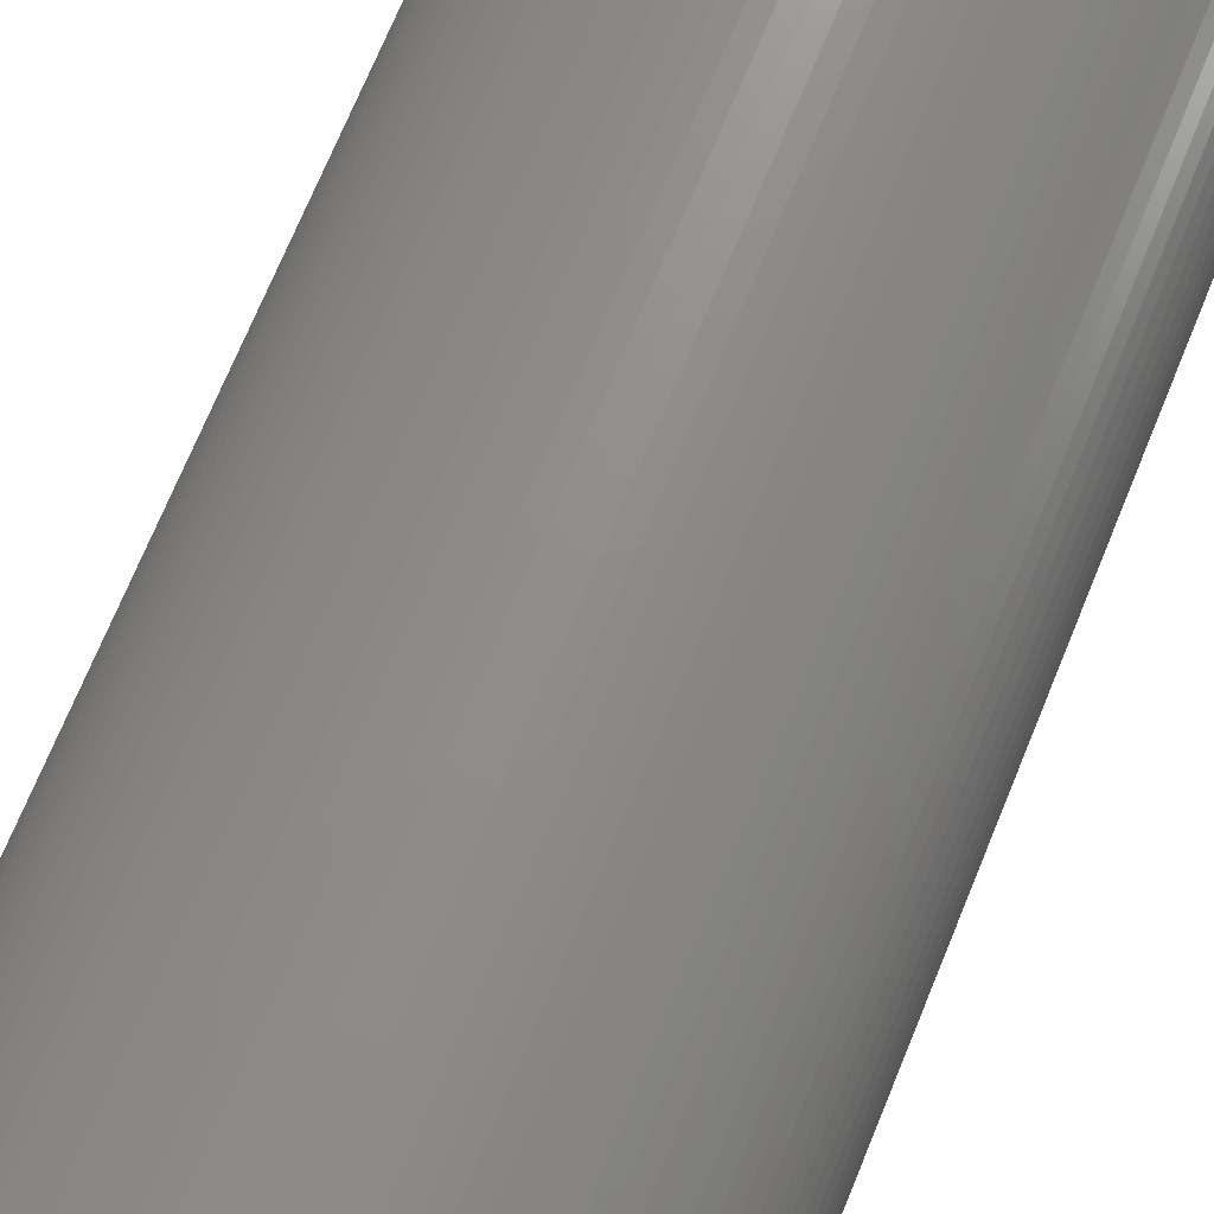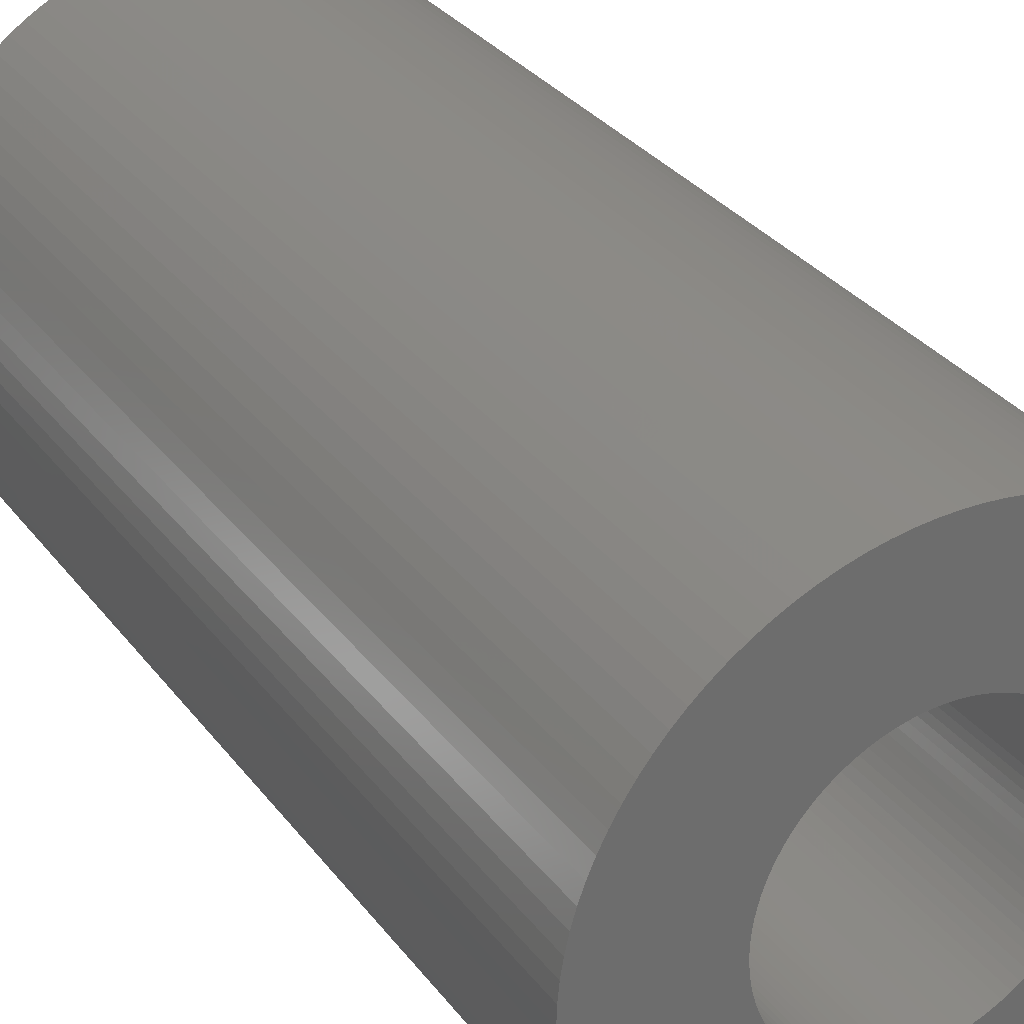
<metadata>
{"format":"stl","ext":"stl","renderer":"f3d","projection":"perspective","resolution":1024,"background":"white","views":[{"elev":73.1,"azim":22.5,"up":"+Y"},{"elev":31.2,"azim":149.7,"up":"+Y"}]}
</metadata>
<code>
# stl→obj: 400 verts, 800 faces
v 3.423 3.645 0
v 3.187 3.853 19
v 3.423 3.645 19
v 3.187 3.853 0
v -1.545 4.755 0
v -1.841 4.649 19
v -1.545 4.755 19
v -1.841 4.649 0
v -4.649 1.841 0
v -4.524 2.129 19
v -4.524 2.129 0
v -4.649 1.841 19
v 2.679 -4.222 0
v 2.939 -4.045 19
v 2.679 -4.222 19
v 2.939 -4.045 0
v 4.961 -0.6267 19
v 4.99 -0.314 0
v 4.99 -0.314 19
v 4.961 -0.6267 0
v -2.129 -4.524 0
v -1.841 -4.649 19
v -2.129 -4.524 19
v -1.841 -4.649 0
v 4.524 2.129 19
v 4.382 2.409 0
v 4.382 2.409 19
v 4.524 2.129 0
v 2.129 4.524 0
v 1.841 4.649 19
v 2.129 4.524 19
v 1.841 4.649 0
v 0.9369 4.911 0
v 0.6267 4.961 19
v 0.9369 4.911 19
v 0.6267 4.961 0
v -4.961 0.6267 0
v -4.911 0.9369 19
v -4.911 0.9369 0
v -4.961 0.6267 19
v -3.645 3.423 0
v -3.423 3.645 19
v -3.423 3.645 0
v -3.645 3.423 19
v -0.6267 4.961 0
v -0.9369 4.911 19
v -0.6267 4.961 19
v -0.9369 4.911 0
v 4.649 -1.841 19
v 4.755 -1.545 0
v 4.755 -1.545 19
v 4.649 -1.841 0
v -0.9369 -4.911 0
v -0.6267 -4.961 19
v -0.9369 -4.911 19
v -0.6267 -4.961 0
v -3.423 -3.645 0
v -3.645 -3.423 19
v -3.645 -3.423 0
v -3.423 -3.645 19
v 4.911 0.9369 19
v 4.843 1.243 0
v 4.843 1.243 19
v 4.911 0.9369 0
v 4.755 1.545 0
v 4.755 1.545 19
v 4.222 2.679 19
v 4.045 2.939 0
v 4.045 2.939 19
v 4.222 2.679 0
v 3.645 3.423 19
v 3.645 3.423 0
v 2.939 4.045 0
v 2.679 4.222 19
v 2.939 4.045 19
v 2.679 4.222 0
v 0.314 4.99 0
v 0 5 19
v 0.314 4.99 19
v 0 5 0
v 2.409 4.382 19
v 2.409 4.382 0
v 1.545 4.755 19
v 1.545 4.755 0
v 1.243 4.843 0
v 1.243 4.843 19
v -5 0 0
v -4.99 0.314 19
v -4.99 0.314 0
v -5 0 19
v -4.755 1.545 0
v -4.755 1.545 19
v -4.843 1.243 19
v -4.843 1.243 0
v -4.045 2.939 0
v -3.853 3.187 19
v -3.853 3.187 0
v -4.045 2.939 19
v -0.314 4.99 0
v -0.314 4.99 19
v -2.409 4.382 0
v -2.679 4.222 19
v -2.409 4.382 19
v -2.679 4.222 0
v -2.939 4.045 19
v -2.939 4.045 0
v -2.129 4.524 0
v -2.129 4.524 19
v 5 0 19
v 4.99 0.314 0
v 4.99 0.314 19
v 5 0 0
v 4.843 -1.243 19
v 4.911 -0.9369 0
v 4.911 -0.9369 19
v 4.843 -1.243 0
v -0.314 -4.99 0
v 0 -5 19
v -0.314 -4.99 19
v 0 -5 0
v -1.545 -4.755 19
v -1.545 -4.755 0
v -1.243 -4.843 0
v -1.243 -4.843 19
v -3.187 -3.853 0
v -2.939 -4.045 19
v -3.187 -3.853 19
v -2.939 -4.045 0
v 2.5 0 0
v 2.495 -0.157 0
v 2.48 -0.3133 0
v 2.495 0.157 0
v 2.456 -0.4685 0
v 4.961 0.6267 0
v 2.421 -0.6217 0
v 2.48 0.3133 0
v 2.378 -0.7725 0
v 2.324 -0.9203 0
v 4.524 -2.129 0
v 2.456 0.4685 0
v 2.262 -1.064 0
v 4.382 -2.409 0
v 2.191 -1.204 0
v 4.222 -2.679 0
v 2.421 0.6217 0
v 2.111 -1.34 0
v 4.045 -2.939 0
v 2.023 -1.469 0
v 3.853 -3.187 0
v 2.378 0.7725 0
v 1.926 -1.594 0
v 3.645 -3.423 0
v 4.649 1.841 0
v 1.822 -1.711 0
v 3.423 -3.645 0
v 2.324 0.9203 0
v 1.711 -1.822 0
v 3.187 -3.853 0
v 1.594 -1.926 0
v 2.262 1.064 0
v 1.469 -2.023 0
v 2.191 1.204 0
v 1.34 -2.111 0
v 2.409 -4.382 0
v 1.204 -2.191 0
v 2.129 -4.524 0
v 1.064 -2.262 0
v 1.841 -4.649 0
v 0.9203 -2.324 0
v 1.545 -4.755 0
v 0.7725 -2.378 0
v 1.243 -4.843 0
v 0.6217 -2.421 0
v 0.9369 -4.911 0
v 0.4685 -2.456 0
v 0.6267 -4.961 0
v 0.3133 -2.48 0
v 0.314 -4.99 0
v 0.157 -2.495 0
v 0 -2.5 0
v -0.157 -2.495 0
v -0.3133 -2.48 0
v -0.4685 -2.456 0
v -0.6217 -2.421 0
v -0.7725 -2.378 0
v -0.9203 -2.324 0
v -1.064 -2.262 0
v -1.204 -2.191 0
v -2.409 -4.382 0
v -1.34 -2.111 0
v -2.679 -4.222 0
v -1.469 -2.023 0
v -1.594 -1.926 0
v -1.711 -1.822 0
v -1.822 -1.711 0
v -1.926 -1.594 0
v -3.853 -3.187 0
v -2.023 -1.469 0
v -4.045 -2.939 0
v -2.111 -1.34 0
v -4.222 -2.679 0
v -2.191 -1.204 0
v -4.382 -2.409 0
v 2.111 1.34 0
v 2.023 1.469 0
v 3.853 3.187 0
v 1.926 1.594 0
v 1.822 1.711 0
v 1.711 1.822 0
v 1.594 1.926 0
v 1.469 2.023 0
v 1.34 2.111 0
v 1.204 2.191 0
v 1.064 2.262 0
v 0.9203 2.324 0
v 0.7725 2.378 0
v 0.6217 2.421 0
v 0.4685 2.456 0
v 0.3133 2.48 0
v 0.157 2.495 0
v 0 2.5 0
v -0.157 2.495 0
v -0.3133 2.48 0
v -0.4685 2.456 0
v -0.6217 2.421 0
v -1.243 4.843 0
v -0.7725 2.378 0
v -0.9203 2.324 0
v -1.064 2.262 0
v -1.204 2.191 0
v -1.34 2.111 0
v -1.469 2.023 0
v -1.594 1.926 0
v -3.187 3.853 0
v -1.711 1.822 0
v -1.822 1.711 0
v -1.926 1.594 0
v -2.023 1.469 0
v -2.111 1.34 0
v -4.222 2.679 0
v -2.191 1.204 0
v -4.382 2.409 0
v -2.262 1.064 0
v -2.324 0.9203 0
v -2.378 0.7725 0
v -2.421 0.6217 0
v -2.456 0.4685 0
v -2.48 0.3133 0
v -2.495 0.157 0
v -2.5 0 0
v -2.262 -1.064 0
v -4.524 -2.129 0
v -2.324 -0.9203 0
v -4.649 -1.841 0
v -2.378 -0.7725 0
v -4.755 -1.545 0
v -2.421 -0.6217 0
v -4.843 -1.243 0
v -2.456 -0.4685 0
v -4.911 -0.9369 0
v -2.48 -0.3133 0
v -4.961 -0.6267 0
v -2.495 -0.157 0
v -4.99 -0.314 0
v -4.222 -2.679 19
v -4.045 -2.939 19
v 4.961 0.6267 19
v 4.649 1.841 19
v 3.853 3.187 19
v 2.5 0 19
v 2.495 0.157 19
v 2.48 0.3133 19
v 2.495 -0.157 19
v 2.456 0.4685 19
v 2.421 0.6217 19
v 2.48 -0.3133 19
v 2.378 0.7725 19
v 2.324 0.9203 19
v 2.456 -0.4685 19
v 2.262 1.064 19
v 2.191 1.204 19
v 2.421 -0.6217 19
v 2.111 1.34 19
v 2.023 1.469 19
v 2.378 -0.7725 19
v 1.926 1.594 19
v 1.822 1.711 19
v 2.324 -0.9203 19
v 1.711 1.822 19
v 4.524 -2.129 19
v 1.594 1.926 19
v 2.262 -1.064 19
v 1.469 2.023 19
v 4.382 -2.409 19
v 2.191 -1.204 19
v 1.34 2.111 19
v 1.204 2.191 19
v 1.064 2.262 19
v 0.9203 2.324 19
v 0.7725 2.378 19
v 0.6217 2.421 19
v 0.4685 2.456 19
v 0.3133 2.48 19
v 0.157 2.495 19
v 0 2.5 19
v -0.157 2.495 19
v -0.3133 2.48 19
v -0.4685 2.456 19
v -0.6217 2.421 19
v -1.243 4.843 19
v -0.7725 2.378 19
v -0.9203 2.324 19
v -1.064 2.262 19
v -1.204 2.191 19
v -1.34 2.111 19
v -1.469 2.023 19
v -1.594 1.926 19
v -3.187 3.853 19
v -1.711 1.822 19
v -1.822 1.711 19
v -1.926 1.594 19
v -2.023 1.469 19
v -2.111 1.34 19
v -4.222 2.679 19
v -2.191 1.204 19
v -4.382 2.409 19
v 4.222 -2.679 19
v 2.111 -1.34 19
v 4.045 -2.939 19
v 2.023 -1.469 19
v 3.853 -3.187 19
v 1.926 -1.594 19
v 3.645 -3.423 19
v 1.822 -1.711 19
v 3.423 -3.645 19
v 1.711 -1.822 19
v 3.187 -3.853 19
v 1.594 -1.926 19
v 1.469 -2.023 19
v 1.34 -2.111 19
v 2.409 -4.382 19
v 1.204 -2.191 19
v 2.129 -4.524 19
v 1.064 -2.262 19
v 1.841 -4.649 19
v 0.9203 -2.324 19
v 1.545 -4.755 19
v 0.7725 -2.378 19
v 1.243 -4.843 19
v 0.6217 -2.421 19
v 0.9369 -4.911 19
v 0.4685 -2.456 19
v 0.6267 -4.961 19
v 0.3133 -2.48 19
v 0.314 -4.99 19
v 0.157 -2.495 19
v 0 -2.5 19
v -0.157 -2.495 19
v -0.3133 -2.48 19
v -0.4685 -2.456 19
v -0.6217 -2.421 19
v -0.7725 -2.378 19
v -0.9203 -2.324 19
v -1.064 -2.262 19
v -1.204 -2.191 19
v -2.409 -4.382 19
v -1.34 -2.111 19
v -2.679 -4.222 19
v -1.469 -2.023 19
v -1.594 -1.926 19
v -1.711 -1.822 19
v -1.822 -1.711 19
v -1.926 -1.594 19
v -3.853 -3.187 19
v -2.023 -1.469 19
v -2.111 -1.34 19
v -2.191 -1.204 19
v -4.382 -2.409 19
v -2.262 -1.064 19
v -4.524 -2.129 19
v -2.324 -0.9203 19
v -4.649 -1.841 19
v -2.378 -0.7725 19
v -4.755 -1.545 19
v -2.421 -0.6217 19
v -4.843 -1.243 19
v -2.456 -0.4685 19
v -4.911 -0.9369 19
v -2.48 -0.3133 19
v -4.961 -0.6267 19
v -2.495 -0.157 19
v -4.99 -0.314 19
v -2.5 0 19
v -2.262 1.064 19
v -2.324 0.9203 19
v -2.378 0.7725 19
v -2.421 0.6217 19
v -2.456 0.4685 19
v -2.48 0.3133 19
v -2.495 0.157 19
f 1 2 3
f 2 1 4
f 5 6 7
f 6 5 8
f 9 10 11
f 10 9 12
f 13 14 15
f 14 13 16
f 17 18 19
f 18 17 20
f 21 22 23
f 22 21 24
f 25 26 27
f 26 25 28
f 29 30 31
f 30 29 32
f 33 34 35
f 34 33 36
f 37 38 39
f 38 37 40
f 41 42 43
f 42 41 44
f 45 46 47
f 46 45 48
f 49 50 51
f 50 49 52
f 53 54 55
f 54 53 56
f 57 58 59
f 58 57 60
f 61 62 63
f 62 61 64
f 63 65 66
f 65 63 62
f 67 68 69
f 68 67 70
f 71 1 3
f 1 71 72
f 73 74 75
f 74 73 76
f 77 78 79
f 78 77 80
f 76 81 74
f 81 76 82
f 32 83 30
f 83 32 84
f 85 35 86
f 35 85 33
f 87 88 89
f 88 87 90
f 91 12 9
f 12 91 92
f 39 93 94
f 93 39 38
f 95 96 97
f 96 95 98
f 99 47 100
f 47 99 45
f 101 102 103
f 102 101 104
f 104 105 102
f 105 104 106
f 107 103 108
f 103 107 101
f 109 110 111
f 110 109 112
f 113 114 115
f 114 113 116
f 117 118 119
f 118 117 120
f 24 121 22
f 121 24 122
f 123 55 124
f 55 123 53
f 125 126 127
f 126 125 128
f 129 112 18
f 130 18 20
f 112 129 110
f 131 20 114
f 132 110 129
f 133 114 116
f 110 132 134
f 135 116 50
f 136 134 132
f 137 50 52
f 134 136 64
f 138 52 139
f 140 64 136
f 141 139 142
f 64 140 62
f 143 142 144
f 145 62 140
f 146 144 147
f 62 145 65
f 148 147 149
f 150 65 145
f 151 149 152
f 65 150 153
f 154 152 155
f 156 153 150
f 157 155 158
f 153 156 28
f 159 158 16
f 160 28 156
f 161 16 13
f 28 160 26
f 162 26 160
f 18 130 129
f 20 131 130
f 114 133 131
f 116 135 133
f 163 13 164
f 50 137 135
f 52 138 137
f 139 141 138
f 142 143 141
f 165 164 166
f 144 146 143
f 147 148 146
f 149 151 148
f 167 166 168
f 152 154 151
f 155 157 154
f 158 159 157
f 169 168 170
f 16 161 159
f 13 163 161
f 171 170 172
f 164 165 163
f 166 167 165
f 173 172 174
f 168 169 167
f 170 171 169
f 175 174 176
f 172 173 171
f 174 175 173
f 177 176 178
f 176 177 175
f 178 179 177
f 120 179 178
f 120 180 179
f 120 181 180
f 117 181 120
f 181 117 182
f 56 182 117
f 182 56 183
f 53 183 56
f 183 53 184
f 123 184 53
f 184 123 185
f 122 185 123
f 185 122 186
f 24 186 122
f 186 24 187
f 21 187 24
f 187 21 188
f 189 188 21
f 188 189 190
f 191 190 189
f 190 191 192
f 128 192 191
f 192 128 193
f 125 193 128
f 193 125 194
f 57 194 125
f 194 57 195
f 59 195 57
f 195 59 196
f 197 196 59
f 196 197 198
f 199 198 197
f 198 199 200
f 201 200 199
f 200 201 202
f 203 202 201
f 26 162 70
f 204 70 162
f 70 204 68
f 205 68 204
f 68 205 206
f 207 206 205
f 206 207 72
f 208 72 207
f 72 208 1
f 209 1 208
f 1 209 4
f 210 4 209
f 4 210 73
f 211 73 210
f 73 211 76
f 212 76 211
f 76 212 82
f 213 82 212
f 82 213 29
f 214 29 213
f 29 214 32
f 215 32 214
f 32 215 84
f 216 84 215
f 84 216 85
f 217 85 216
f 85 217 33
f 218 33 217
f 33 218 36
f 219 36 218
f 36 219 77
f 220 77 219
f 221 77 220
f 221 80 77
f 222 80 221
f 99 222 223
f 222 99 80
f 45 223 224
f 48 224 225
f 223 45 99
f 226 225 227
f 5 227 228
f 224 48 45
f 8 228 229
f 107 229 230
f 225 226 48
f 101 230 231
f 104 231 232
f 227 5 226
f 106 232 233
f 234 233 235
f 43 235 236
f 228 8 5
f 41 236 237
f 97 237 238
f 95 238 239
f 229 107 8
f 240 239 241
f 242 241 243
f 11 243 244
f 9 244 245
f 230 101 107
f 91 245 246
f 94 246 247
f 39 247 248
f 37 248 249
f 89 249 250
f 202 203 251
f 231 104 101
f 252 251 203
f 232 106 104
f 251 252 253
f 233 234 106
f 254 253 252
f 235 43 234
f 253 254 255
f 236 41 43
f 256 255 254
f 237 97 41
f 255 256 257
f 238 95 97
f 258 257 256
f 239 240 95
f 257 258 259
f 241 242 240
f 260 259 258
f 243 11 242
f 259 260 261
f 244 9 11
f 262 261 260
f 245 91 9
f 261 262 263
f 246 94 91
f 264 263 262
f 247 39 94
f 263 264 250
f 248 37 39
f 87 250 264
f 249 89 37
f 250 87 89
f 199 265 201
f 265 199 266
f 267 64 61
f 64 267 134
f 111 134 267
f 134 111 110
f 268 28 25
f 28 268 153
f 66 153 268
f 153 66 65
f 27 70 67
f 70 27 26
f 269 72 71
f 72 269 206
f 69 206 269
f 206 69 68
f 4 75 2
f 75 4 73
f 82 31 81
f 31 82 29
f 36 79 34
f 79 36 77
f 84 86 83
f 86 84 85
f 89 40 37
f 40 89 88
f 270 109 111
f 271 111 267
f 109 270 19
f 272 267 61
f 273 19 270
f 274 61 63
f 19 273 17
f 275 63 66
f 276 17 273
f 277 66 268
f 17 276 115
f 278 268 25
f 279 115 276
f 280 25 27
f 115 279 113
f 281 27 67
f 282 113 279
f 283 67 69
f 113 282 51
f 284 69 269
f 285 51 282
f 286 269 71
f 51 285 49
f 287 71 3
f 288 49 285
f 289 3 2
f 49 288 290
f 291 2 75
f 292 290 288
f 293 75 74
f 290 292 294
f 295 294 292
f 111 271 270
f 267 272 271
f 61 274 272
f 63 275 274
f 296 74 81
f 66 277 275
f 268 278 277
f 25 280 278
f 27 281 280
f 297 81 31
f 67 283 281
f 69 284 283
f 269 286 284
f 298 31 30
f 71 287 286
f 3 289 287
f 2 291 289
f 299 30 83
f 75 293 291
f 74 296 293
f 300 83 86
f 81 297 296
f 31 298 297
f 301 86 35
f 30 299 298
f 83 300 299
f 302 35 34
f 86 301 300
f 35 302 301
f 303 34 79
f 34 303 302
f 79 304 303
f 78 304 79
f 78 305 304
f 78 306 305
f 100 306 78
f 306 100 307
f 47 307 100
f 307 47 308
f 46 308 47
f 308 46 309
f 310 309 46
f 309 310 311
f 7 311 310
f 311 7 312
f 6 312 7
f 312 6 313
f 108 313 6
f 313 108 314
f 103 314 108
f 314 103 315
f 102 315 103
f 315 102 316
f 105 316 102
f 316 105 317
f 318 317 105
f 317 318 319
f 42 319 318
f 319 42 320
f 44 320 42
f 320 44 321
f 96 321 44
f 321 96 322
f 98 322 96
f 322 98 323
f 324 323 98
f 323 324 325
f 326 325 324
f 294 295 327
f 328 327 295
f 327 328 329
f 330 329 328
f 329 330 331
f 332 331 330
f 331 332 333
f 334 333 332
f 333 334 335
f 336 335 334
f 335 336 337
f 338 337 336
f 337 338 14
f 339 14 338
f 14 339 15
f 340 15 339
f 15 340 341
f 342 341 340
f 341 342 343
f 344 343 342
f 343 344 345
f 346 345 344
f 345 346 347
f 348 347 346
f 347 348 349
f 350 349 348
f 349 350 351
f 352 351 350
f 351 352 353
f 354 353 352
f 353 354 355
f 356 355 354
f 357 355 356
f 357 118 355
f 358 118 357
f 119 358 359
f 358 119 118
f 54 359 360
f 55 360 361
f 359 54 119
f 124 361 362
f 121 362 363
f 360 55 54
f 22 363 364
f 23 364 365
f 361 124 55
f 366 365 367
f 368 367 369
f 362 121 124
f 126 369 370
f 127 370 371
f 60 371 372
f 363 22 121
f 58 372 373
f 374 373 375
f 266 375 376
f 364 23 22
f 265 376 377
f 378 377 379
f 380 379 381
f 382 381 383
f 365 366 23
f 384 383 385
f 386 385 387
f 388 387 389
f 390 389 391
f 392 391 393
f 325 326 394
f 367 368 366
f 10 394 326
f 369 126 368
f 394 10 395
f 370 127 126
f 12 395 10
f 371 60 127
f 395 12 396
f 372 58 60
f 92 396 12
f 373 374 58
f 396 92 397
f 375 266 374
f 93 397 92
f 376 265 266
f 397 93 398
f 377 378 265
f 38 398 93
f 379 380 378
f 398 38 399
f 381 382 380
f 40 399 38
f 383 384 382
f 399 40 400
f 385 386 384
f 88 400 40
f 387 388 386
f 400 88 393
f 389 390 388
f 90 393 88
f 391 392 390
f 393 90 392
f 94 92 91
f 92 94 93
f 242 324 240
f 324 242 326
f 240 98 95
f 98 240 324
f 11 326 242
f 326 11 10
f 97 44 41
f 44 97 96
f 48 310 46
f 310 48 226
f 226 7 310
f 7 226 5
f 80 100 78
f 100 80 99
f 8 108 6
f 108 8 107
f 106 318 105
f 318 106 234
f 234 42 318
f 42 234 43
f 19 112 109
f 112 19 18
f 120 355 118
f 355 120 178
f 115 20 17
f 20 115 114
f 176 351 353
f 351 176 174
f 170 345 347
f 345 170 168
f 174 349 351
f 349 174 172
f 16 337 14
f 337 16 158
f 335 152 333
f 152 335 155
f 164 15 341
f 15 164 13
f 168 343 345
f 343 168 166
f 56 119 54
f 119 56 117
f 122 124 121
f 124 122 123
f 128 368 126
f 368 128 191
f 189 23 366
f 23 189 21
f 57 127 60
f 127 57 125
f 258 388 260
f 388 258 386
f 254 384 256
f 384 254 382
f 260 390 262
f 390 260 388
f 264 90 87
f 90 264 392
f 201 378 203
f 378 201 265
f 252 382 254
f 382 252 380
f 197 266 199
f 266 197 374
f 59 374 197
f 374 59 58
f 51 116 113
f 116 51 50
f 294 139 290
f 139 294 142
f 329 144 327
f 144 329 147
f 178 353 355
f 353 178 176
f 172 347 349
f 347 172 170
f 158 335 337
f 335 158 155
f 166 341 343
f 341 166 164
f 191 366 368
f 366 191 189
f 256 386 258
f 386 256 384
f 262 392 264
f 392 262 390
f 203 380 252
f 380 203 378
f 290 52 49
f 52 290 139
f 327 142 294
f 142 327 144
f 331 147 329
f 147 331 149
f 333 149 331
f 149 333 152
f 140 275 145
f 275 140 274
f 208 289 209
f 289 208 287
f 228 311 312
f 311 228 227
f 375 200 376
f 200 375 198
f 145 277 150
f 277 145 275
f 220 303 304
f 303 220 219
f 214 297 298
f 297 214 213
f 323 238 322
f 238 323 239
f 400 248 399
f 248 400 249
f 233 316 317
f 316 233 232
f 146 295 143
f 295 146 328
f 173 352 350
f 352 173 175
f 157 334 154
f 334 157 336
f 138 285 137
f 285 138 288
f 185 363 362
f 363 185 186
f 156 280 160
f 280 156 278
f 160 281 162
f 281 160 280
f 207 287 208
f 287 207 286
f 218 301 302
f 301 218 217
f 216 299 300
f 299 216 215
f 211 291 293
f 291 211 210
f 212 293 296
f 293 212 211
f 398 246 397
f 246 398 247
f 320 235 319
f 235 320 236
f 396 244 395
f 244 396 245
f 231 314 315
f 314 231 230
f 232 315 316
f 315 232 231
f 223 306 307
f 306 223 222
f 227 309 311
f 309 227 225
f 224 307 308
f 307 224 223
f 130 270 129
f 270 130 273
f 175 354 352
f 354 175 177
f 148 328 146
f 328 148 330
f 182 360 359
f 360 182 183
f 371 195 372
f 195 371 194
f 181 359 358
f 359 181 182
f 192 370 369
f 370 192 193
f 372 196 373
f 196 372 195
f 379 253 381
f 253 379 251
f 391 250 393
f 250 391 263
f 132 272 136
f 272 132 271
f 136 274 140
f 274 136 272
f 150 278 156
f 278 150 277
f 205 286 207
f 286 205 284
f 162 283 204
f 283 162 281
f 204 284 205
f 284 204 283
f 221 304 305
f 304 221 220
f 219 302 303
f 302 219 218
f 217 300 301
f 300 217 216
f 215 298 299
f 298 215 214
f 213 296 297
f 296 213 212
f 210 289 291
f 289 210 209
f 393 249 400
f 249 393 250
f 325 239 323
f 239 325 241
f 395 243 394
f 243 395 244
f 394 241 325
f 241 394 243
f 399 247 398
f 247 399 248
f 397 245 396
f 245 397 246
f 235 317 319
f 317 235 233
f 229 312 313
f 312 229 228
f 230 313 314
f 313 230 229
f 225 308 309
f 308 225 224
f 222 305 306
f 305 222 221
f 129 271 132
f 271 129 270
f 137 282 135
f 282 137 285
f 133 276 131
f 276 133 279
f 179 357 356
f 357 179 180
f 169 348 346
f 348 169 171
f 159 339 338
f 339 159 161
f 163 342 340
f 342 163 165
f 167 346 344
f 346 167 169
f 161 340 339
f 340 161 163
f 154 332 151
f 332 154 334
f 143 292 141
f 292 143 295
f 186 364 363
f 364 186 187
f 183 361 360
f 361 183 184
f 184 362 361
f 362 184 185
f 190 369 367
f 369 190 192
f 187 365 364
f 365 187 188
f 193 371 370
f 371 193 194
f 373 198 375
f 198 373 196
f 376 202 377
f 202 376 200
f 387 261 389
f 261 387 259
f 385 259 387
f 259 385 257
f 381 255 383
f 255 381 253
f 383 257 385
f 257 383 255
f 322 237 321
f 237 322 238
f 321 236 320
f 236 321 237
f 177 356 354
f 356 177 179
f 171 350 348
f 350 171 173
f 157 338 336
f 338 157 159
f 165 344 342
f 344 165 167
f 151 330 148
f 330 151 332
f 141 288 138
f 288 141 292
f 180 358 357
f 358 180 181
f 188 367 365
f 367 188 190
f 377 251 379
f 251 377 202
f 389 263 391
f 263 389 261
f 131 273 130
f 273 131 276
f 135 279 133
f 279 135 282

</code>
